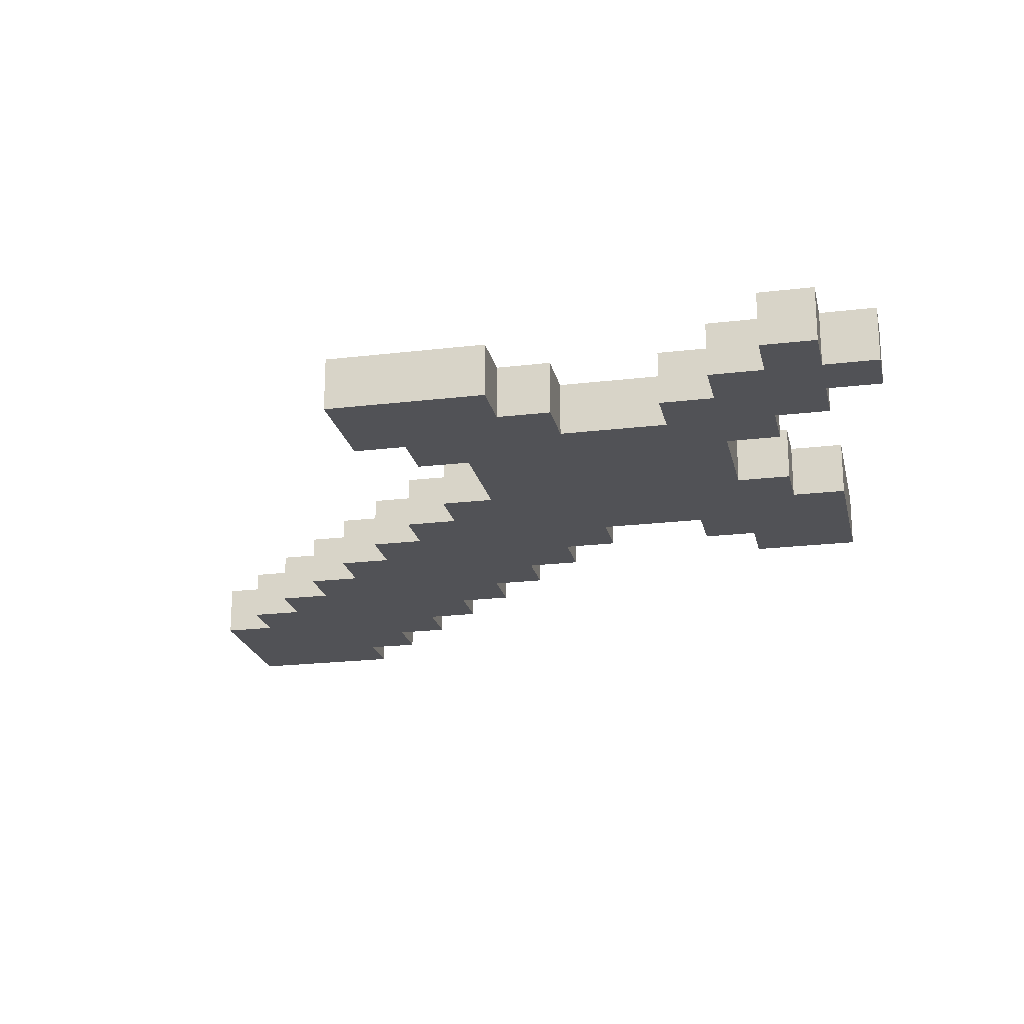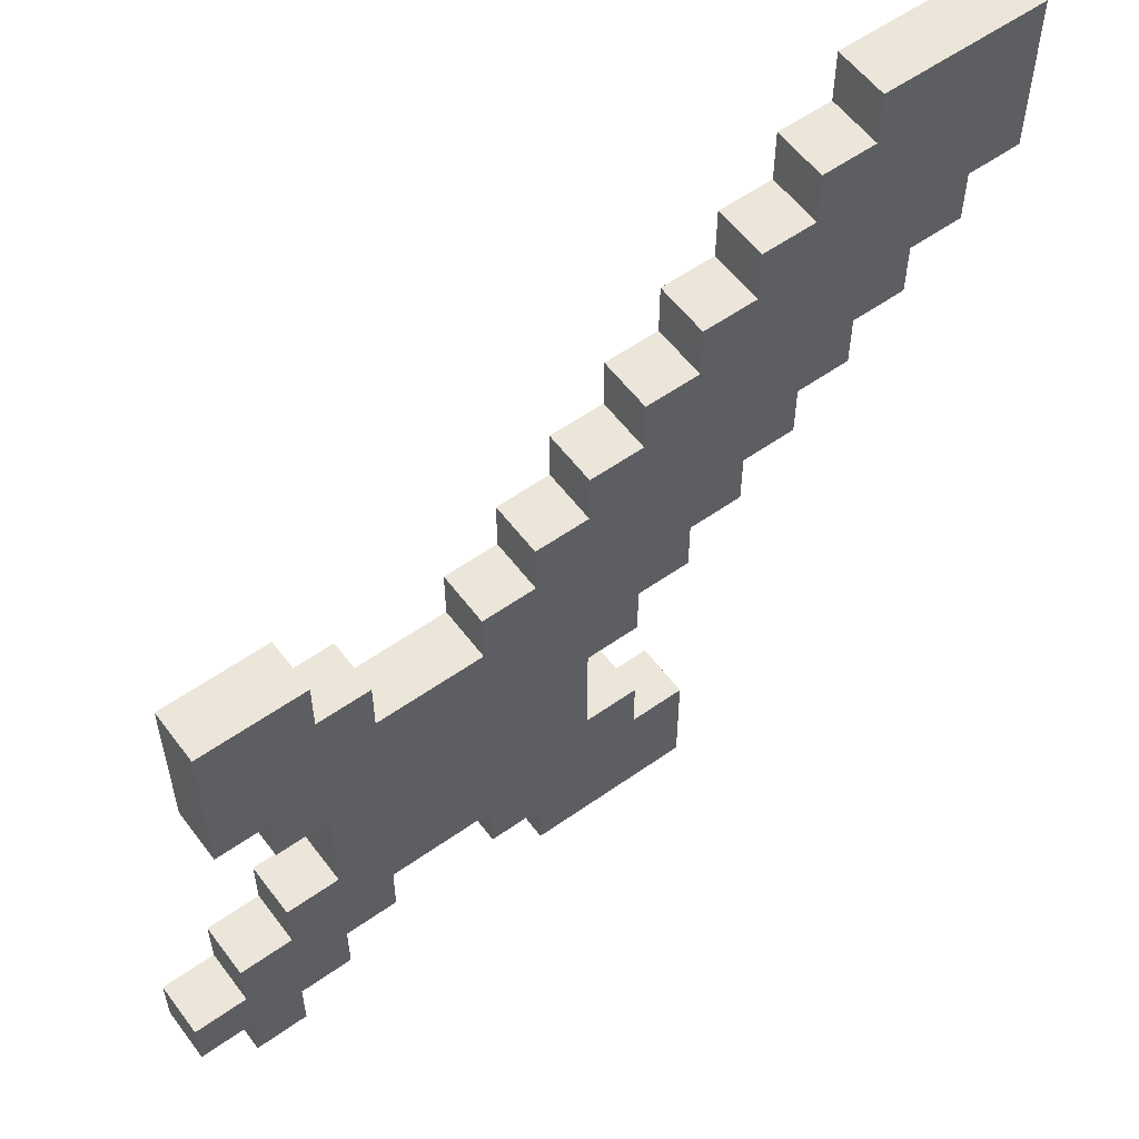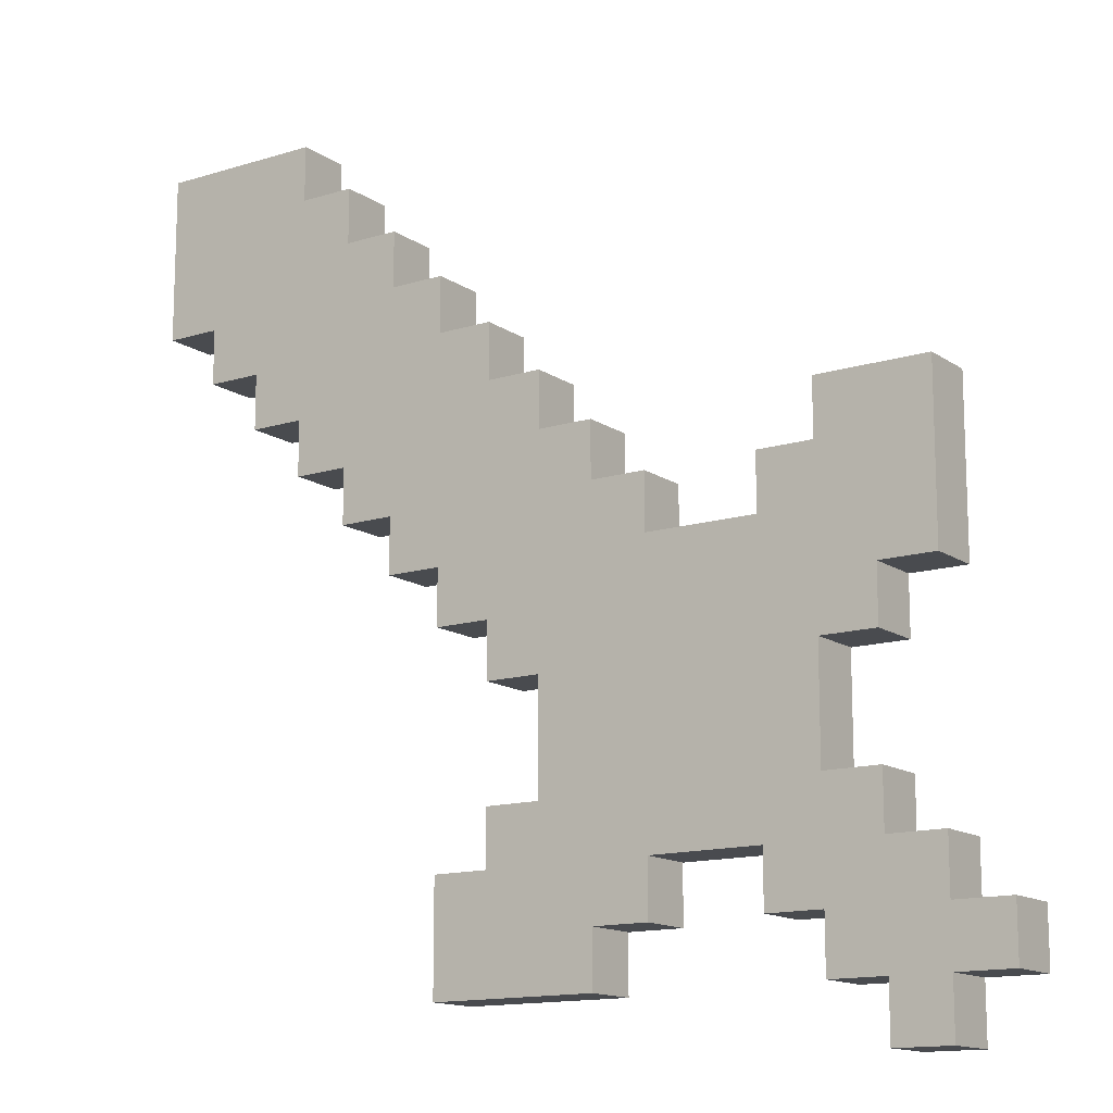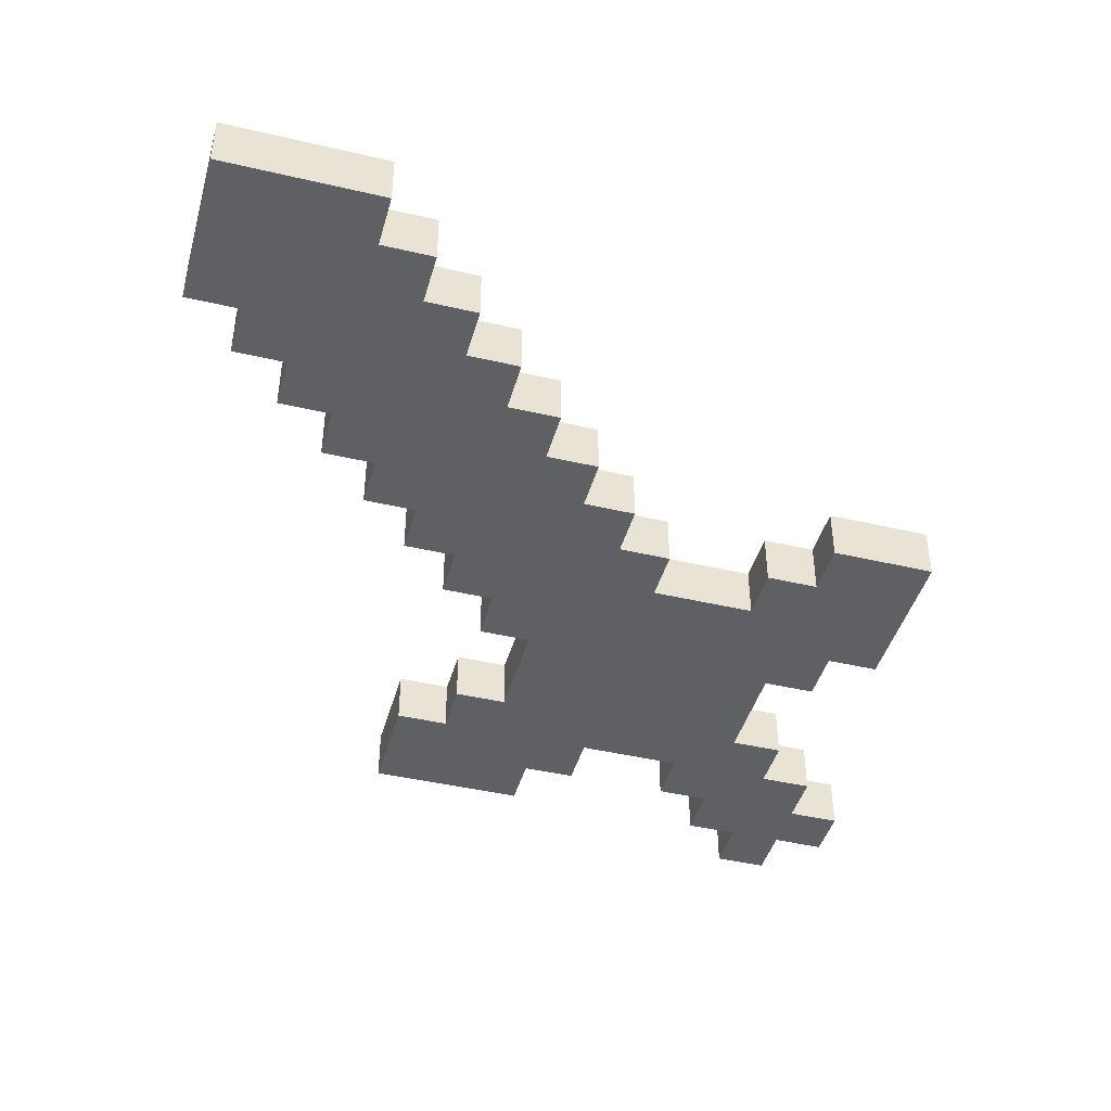
<metadata>
{"format":"obj","ext":"obj","renderer":"f3d","projection":"perspective","resolution":1024,"background":"white","views":[{"elev":-21.3,"azim":12.1,"up":"+Z"},{"elev":56.8,"azim":143.6,"up":"+Y"},{"elev":-13.9,"azim":34.6,"up":"+Y"},{"elev":-43.6,"azim":-105.4,"up":"+Z"}]}
</metadata>
<code>
v -8 13 0.5
v -8 13 -0.5
v -8 16 0.5
v -8 16 -0.5
v -7 12 0.5
v -7 12 -0.5
v -7 13 0.5
v -7 13 -0.5
v -6 11 0.5
v -6 11 -0.5
v -6 12 0.5
v -6 12 -0.5
v -5 10 0.5
v -5 10 -0.5
v -5 11 0.5
v -5 11 -0.5
v -4 9 0.5
v -4 9 -0.5
v -4 10 0.5
v -4 10 -0.5
v -3 8 0.5
v -3 8 -0.5
v -3 9 0.5
v -3 9 -0.5
v -2 1 0.5
v -2 1 -0.5
v -2 3 0.5
v -2 3 -0.5
v -2 7 0.5
v -2 7 -0.5
v -2 8 0.5
v -2 8 -0.5
v -1 3 0.5
v -1 3 -0.5
v -1 4 0.5
v -1 4 -0.5
v -1 6 0.5
v -1 6 -0.5
v -1 7 0.5
v -1 7 -0.5
v 0 4 0.5
v 0 4 -0.5
v 0 6 0.5
v 0 6 -0.5
v 4 2 0.5
v 4 2 -0.5
v 4 3 0.5
v 4 3 -0.5
v 4 8 0.5
v 4 8 -0.5
v 4 9 0.5
v 4 9 -0.5
v 5 1 0.5
v 5 1 -0.5
v 5 2 0.5
v 5 2 -0.5
v 5 9 0.5
v 5 9 -0.5
v 5 10 0.5
v 5 10 -0.5
v 6 0 0.5
v 6 0 -0.5
v 6 1 0.5
v 6 1 -0.5
v -5 15 0.5
v -5 15 -0.5
v -5 16 0.5
v -5 16 -0.5
v -4 14 0.5
v -4 14 -0.5
v -4 15 0.5
v -4 15 -0.5
v -3 13 0.5
v -3 13 -0.5
v -3 14 0.5
v -3 14 -0.5
v -2 12 0.5
v -2 12 -0.5
v -2 13 0.5
v -2 13 -0.5
v -1 11 0.5
v -1 11 -0.5
v -1 12 0.5
v -1 12 -0.5
v 0 10 0.5
v 0 10 -0.5
v 0 11 0.5
v 0 11 -0.5
v 1 1 0.5
v 1 1 -0.5
v 1 2 0.5
v 1 2 -0.5
v 1 9 0.5
v 1 9 -0.5
v 1 10 0.5
v 1 10 -0.5
v 2 2 0.5
v 2 2 -0.5
v 2 3 0.5
v 2 3 -0.5
v 2 8 0.5
v 2 8 -0.5
v 2 9 0.5
v 2 9 -0.5
v 5 4 0.5
v 5 4 -0.5
v 5 6 0.5
v 5 6 -0.5
v 6 3 0.5
v 6 3 -0.5
v 6 4 0.5
v 6 4 -0.5
v 6 6 0.5
v 6 6 -0.5
v 6 7 0.5
v 6 7 -0.5
v 7 0 0.5
v 7 0 -0.5
v 7 1 0.5
v 7 1 -0.5
v 7 2 0.5
v 7 2 -0.5
v 7 3 0.5
v 7 3 -0.5
v 7 7 0.5
v 7 7 -0.5
v 7 10 0.5
v 7 10 -0.5
v 8 1 0.5
v 8 1 -0.5
v 8 2 0.5
v 8 2 -0.5
v -8 13 0.5
v -8 16 0.5
v -7 12 0.5
v -7 13 0.5
v -7 14 0.5
v -7 15 0.5
v -6 11 0.5
v -6 12 0.5
v -6 13 0.5
v -6 14 0.5
v -5 10 0.5
v -5 11 0.5
v -5 12 0.5
v -5 13 0.5
v -5 14 0.5
v -5 15 0.5
v -5 16 0.5
v -4 9 0.5
v -4 10 0.5
v -4 11 0.5
v -4 12 0.5
v -4 13 0.5
v -4 14 0.5
v -4 15 0.5
v -3 8 0.5
v -3 9 0.5
v -3 10 0.5
v -3 11 0.5
v -3 12 0.5
v -3 13 0.5
v -3 14 0.5
v -2 1 0.5
v -2 3 0.5
v -2 7 0.5
v -2 8 0.5
v -2 9 0.5
v -2 10 0.5
v -2 11 0.5
v -2 12 0.5
v -2 13 0.5
v -1 2 0.5
v -1 3 0.5
v -1 4 0.5
v -1 6 0.5
v -1 7 0.5
v -1 8 0.5
v -1 9 0.5
v -1 10 0.5
v -1 11 0.5
v -1 12 0.5
v 0 3 0.5
v 0 4 0.5
v 0 6 0.5
v 0 7 0.5
v 0 8 0.5
v 0 9 0.5
v 0 10 0.5
v 0 11 0.5
v 1 1 0.5
v 1 2 0.5
v 1 3 0.5
v 1 4 0.5
v 1 6 0.5
v 1 7 0.5
v 1 8 0.5
v 1 9 0.5
v 1 10 0.5
v 2 2 0.5
v 2 3 0.5
v 2 4 0.5
v 2 5 0.5
v 2 6 0.5
v 2 7 0.5
v 2 8 0.5
v 2 9 0.5
v 3 5 0.5
v 3 6 0.5
v 4 2 0.5
v 4 3 0.5
v 4 4 0.5
v 4 5 0.5
v 4 6 0.5
v 4 7 0.5
v 4 8 0.5
v 4 9 0.5
v 5 1 0.5
v 5 2 0.5
v 5 3 0.5
v 5 4 0.5
v 5 6 0.5
v 5 7 0.5
v 5 8 0.5
v 5 9 0.5
v 5 10 0.5
v 6 0 0.5
v 6 1 0.5
v 6 2 0.5
v 6 3 0.5
v 6 4 0.5
v 6 6 0.5
v 6 7 0.5
v 6 8 0.5
v 6 9 0.5
v 7 0 0.5
v 7 1 0.5
v 7 2 0.5
v 7 3 0.5
v 7 7 0.5
v 7 10 0.5
v 8 1 0.5
v 8 2 0.5
v -8 13 -0.5
v -8 16 -0.5
v -7 12 -0.5
v -7 13 -0.5
v -7 14 -0.5
v -7 15 -0.5
v -6 11 -0.5
v -6 12 -0.5
v -6 13 -0.5
v -6 14 -0.5
v -5 10 -0.5
v -5 11 -0.5
v -5 12 -0.5
v -5 13 -0.5
v -5 14 -0.5
v -5 15 -0.5
v -5 16 -0.5
v -4 9 -0.5
v -4 10 -0.5
v -4 11 -0.5
v -4 12 -0.5
v -4 13 -0.5
v -4 14 -0.5
v -4 15 -0.5
v -3 8 -0.5
v -3 9 -0.5
v -3 10 -0.5
v -3 11 -0.5
v -3 12 -0.5
v -3 13 -0.5
v -3 14 -0.5
v -2 1 -0.5
v -2 3 -0.5
v -2 7 -0.5
v -2 8 -0.5
v -2 9 -0.5
v -2 10 -0.5
v -2 11 -0.5
v -2 12 -0.5
v -2 13 -0.5
v -1 2 -0.5
v -1 3 -0.5
v -1 4 -0.5
v -1 6 -0.5
v -1 7 -0.5
v -1 8 -0.5
v -1 9 -0.5
v -1 10 -0.5
v -1 11 -0.5
v -1 12 -0.5
v 0 3 -0.5
v 0 4 -0.5
v 0 6 -0.5
v 0 7 -0.5
v 0 8 -0.5
v 0 9 -0.5
v 0 10 -0.5
v 0 11 -0.5
v 1 1 -0.5
v 1 2 -0.5
v 1 3 -0.5
v 1 4 -0.5
v 1 6 -0.5
v 1 7 -0.5
v 1 8 -0.5
v 1 9 -0.5
v 1 10 -0.5
v 2 2 -0.5
v 2 3 -0.5
v 2 4 -0.5
v 2 5 -0.5
v 2 6 -0.5
v 2 7 -0.5
v 2 8 -0.5
v 2 9 -0.5
v 3 5 -0.5
v 3 6 -0.5
v 4 2 -0.5
v 4 3 -0.5
v 4 4 -0.5
v 4 5 -0.5
v 4 6 -0.5
v 4 7 -0.5
v 4 8 -0.5
v 4 9 -0.5
v 5 1 -0.5
v 5 2 -0.5
v 5 3 -0.5
v 5 4 -0.5
v 5 6 -0.5
v 5 7 -0.5
v 5 8 -0.5
v 5 9 -0.5
v 5 10 -0.5
v 6 0 -0.5
v 6 1 -0.5
v 6 2 -0.5
v 6 3 -0.5
v 6 4 -0.5
v 6 6 -0.5
v 6 7 -0.5
v 6 8 -0.5
v 6 9 -0.5
v 7 0 -0.5
v 7 1 -0.5
v 7 2 -0.5
v 7 3 -0.5
v 7 7 -0.5
v 7 10 -0.5
v 8 1 -0.5
v 8 2 -0.5
v 6 0 0.5
v 7 0 0.5
v 6 0 -0.5
v 7 0 -0.5
v -2 1 0.5
v 1 1 0.5
v 5 1 0.5
v 6 1 0.5
v 7 1 0.5
v 8 1 0.5
v -2 1 -0.5
v 1 1 -0.5
v 5 1 -0.5
v 6 1 -0.5
v 7 1 -0.5
v 8 1 -0.5
v 1 2 0.5
v 2 2 0.5
v 4 2 0.5
v 5 2 0.5
v 1 2 -0.5
v 2 2 -0.5
v 4 2 -0.5
v 5 2 -0.5
v 2 3 0.5
v 4 3 0.5
v 2 3 -0.5
v 4 3 -0.5
v -1 6 0.5
v 0 6 0.5
v 5 6 0.5
v 6 6 0.5
v -1 6 -0.5
v 0 6 -0.5
v 5 6 -0.5
v 6 6 -0.5
v -2 7 0.5
v -1 7 0.5
v 6 7 0.5
v 7 7 0.5
v -2 7 -0.5
v -1 7 -0.5
v 6 7 -0.5
v 7 7 -0.5
v -3 8 0.5
v -2 8 0.5
v -3 8 -0.5
v -2 8 -0.5
v -4 9 0.5
v -3 9 0.5
v -4 9 -0.5
v -3 9 -0.5
v -5 10 0.5
v -4 10 0.5
v -5 10 -0.5
v -4 10 -0.5
v -6 11 0.5
v -5 11 0.5
v -6 11 -0.5
v -5 11 -0.5
v -7 12 0.5
v -6 12 0.5
v -7 12 -0.5
v -6 12 -0.5
v -8 13 0.5
v -7 13 0.5
v -8 13 -0.5
v -7 13 -0.5
v 7 2 0.5
v 8 2 0.5
v 7 2 -0.5
v 8 2 -0.5
v -2 3 0.5
v -1 3 0.5
v 6 3 0.5
v 7 3 0.5
v -2 3 -0.5
v -1 3 -0.5
v 6 3 -0.5
v 7 3 -0.5
v -1 4 0.5
v 0 4 0.5
v 5 4 0.5
v 6 4 0.5
v -1 4 -0.5
v 0 4 -0.5
v 5 4 -0.5
v 6 4 -0.5
v 2 8 0.5
v 4 8 0.5
v 2 8 -0.5
v 4 8 -0.5
v 1 9 0.5
v 2 9 0.5
v 4 9 0.5
v 5 9 0.5
v 1 9 -0.5
v 2 9 -0.5
v 4 9 -0.5
v 5 9 -0.5
v 0 10 0.5
v 1 10 0.5
v 5 10 0.5
v 7 10 0.5
v 0 10 -0.5
v 1 10 -0.5
v 5 10 -0.5
v 7 10 -0.5
v -1 11 0.5
v 0 11 0.5
v -1 11 -0.5
v 0 11 -0.5
v -2 12 0.5
v -1 12 0.5
v -2 12 -0.5
v -1 12 -0.5
v -3 13 0.5
v -2 13 0.5
v -3 13 -0.5
v -2 13 -0.5
v -4 14 0.5
v -3 14 0.5
v -4 14 -0.5
v -3 14 -0.5
v -5 15 0.5
v -4 15 0.5
v -5 15 -0.5
v -4 15 -0.5
v -8 16 0.5
v -5 16 0.5
v -8 16 -0.5
v -5 16 -0.5
f 3 2 1
f 4 2 3
f 7 6 5
f 8 6 7
f 11 10 9
f 12 10 11
f 15 14 13
f 16 14 15
f 19 18 17
f 20 18 19
f 23 22 21
f 24 22 23
f 27 26 25
f 28 26 27
f 31 30 29
f 32 30 31
f 35 34 33
f 36 34 35
f 39 38 37
f 40 38 39
f 43 42 41
f 44 42 43
f 47 46 45
f 48 46 47
f 51 50 49
f 52 50 51
f 55 54 53
f 56 54 55
f 59 58 57
f 60 58 59
f 63 62 61
f 64 62 63
f 65 66 67
f 67 66 68
f 69 70 71
f 71 70 72
f 73 74 75
f 75 74 76
f 77 78 79
f 79 78 80
f 81 82 83
f 83 82 84
f 85 86 87
f 87 86 88
f 89 90 91
f 91 90 92
f 93 94 95
f 95 94 96
f 97 98 99
f 99 98 100
f 101 102 103
f 103 102 104
f 105 106 107
f 107 106 108
f 109 110 111
f 111 110 112
f 113 114 115
f 115 114 116
f 117 118 119
f 119 118 120
f 121 122 123
f 123 122 124
f 125 126 127
f 127 126 128
f 129 130 131
f 131 130 132
f 136 134 133
f 137 134 136
f 138 134 137
f 140 136 135
f 141 137 136
f 141 136 140
f 142 138 137
f 142 137 141
f 144 140 139
f 145 141 140
f 145 140 144
f 146 142 141
f 146 141 145
f 147 138 142
f 147 142 146
f 148 134 138
f 148 138 147
f 149 134 148
f 151 144 143
f 152 145 144
f 152 144 151
f 153 146 145
f 153 145 152
f 154 147 146
f 154 146 153
f 155 148 147
f 155 147 154
f 156 148 155
f 158 151 150
f 159 152 151
f 159 151 158
f 160 153 152
f 160 152 159
f 161 154 153
f 161 153 160
f 162 155 154
f 162 154 161
f 163 155 162
f 167 158 157
f 168 159 158
f 168 158 167
f 169 160 159
f 169 159 168
f 170 161 160
f 170 160 169
f 171 162 161
f 171 161 170
f 172 162 171
f 173 165 164
f 174 165 173
f 177 167 166
f 178 168 167
f 178 167 177
f 179 169 168
f 179 168 178
f 180 170 169
f 180 169 179
f 181 171 170
f 181 170 180
f 182 171 181
f 183 175 174
f 183 174 173
f 184 175 183
f 185 177 176
f 186 178 177
f 186 177 185
f 187 179 178
f 187 178 186
f 188 180 179
f 188 179 187
f 189 181 180
f 189 180 188
f 190 181 189
f 191 173 164
f 192 183 173
f 192 173 191
f 193 184 183
f 193 183 192
f 194 185 184
f 194 184 193
f 195 186 185
f 195 185 194
f 196 187 186
f 196 186 195
f 197 188 187
f 197 187 196
f 198 189 188
f 198 188 197
f 199 189 198
f 200 193 192
f 201 194 193
f 201 193 200
f 202 195 194
f 202 194 201
f 203 195 202
f 204 196 195
f 204 195 203
f 205 197 196
f 205 196 204
f 206 198 197
f 206 197 205
f 207 198 206
f 208 203 202
f 208 204 203
f 209 205 204
f 209 204 208
f 211 202 201
f 212 208 202
f 212 202 211
f 213 209 208
f 213 208 212
f 214 205 209
f 214 209 213
f 215 206 205
f 215 205 214
f 216 206 215
f 219 211 210
f 220 212 211
f 220 211 219
f 221 214 213
f 221 212 220
f 221 213 212
f 222 215 214
f 222 214 221
f 223 216 215
f 223 215 222
f 224 217 216
f 224 216 223
f 225 217 224
f 228 219 218
f 229 220 219
f 229 219 228
f 230 221 220
f 230 220 229
f 231 221 230
f 232 223 222
f 233 224 223
f 233 223 232
f 234 225 224
f 234 224 233
f 235 226 225
f 235 225 234
f 236 228 227
f 237 229 228
f 237 228 236
f 238 230 229
f 238 229 237
f 239 230 238
f 240 235 234
f 240 234 233
f 241 226 235
f 241 235 240
f 242 238 237
f 243 238 242
f 244 245 247
f 247 245 248
f 248 245 249
f 246 247 251
f 247 248 252
f 251 247 252
f 248 249 253
f 252 248 253
f 250 251 255
f 251 252 256
f 255 251 256
f 252 253 257
f 256 252 257
f 253 249 258
f 257 253 258
f 249 245 259
f 258 249 259
f 259 245 260
f 254 255 262
f 255 256 263
f 262 255 263
f 256 257 264
f 263 256 264
f 257 258 265
f 264 257 265
f 258 259 266
f 265 258 266
f 266 259 267
f 261 262 269
f 262 263 270
f 269 262 270
f 263 264 271
f 270 263 271
f 264 265 272
f 271 264 272
f 265 266 273
f 272 265 273
f 273 266 274
f 268 269 278
f 269 270 279
f 278 269 279
f 270 271 280
f 279 270 280
f 271 272 281
f 280 271 281
f 272 273 282
f 281 272 282
f 282 273 283
f 275 276 284
f 284 276 285
f 277 278 288
f 278 279 289
f 288 278 289
f 279 280 290
f 289 279 290
f 280 281 291
f 290 280 291
f 281 282 292
f 291 281 292
f 292 282 293
f 285 286 294
f 284 285 294
f 294 286 295
f 287 288 296
f 288 289 297
f 296 288 297
f 289 290 298
f 297 289 298
f 290 291 299
f 298 290 299
f 291 292 300
f 299 291 300
f 300 292 301
f 275 284 302
f 284 294 303
f 302 284 303
f 294 295 304
f 303 294 304
f 295 296 305
f 304 295 305
f 296 297 306
f 305 296 306
f 297 298 307
f 306 297 307
f 298 299 308
f 307 298 308
f 299 300 309
f 308 299 309
f 309 300 310
f 303 304 311
f 304 305 312
f 311 304 312
f 305 306 313
f 312 305 313
f 313 306 314
f 306 307 315
f 314 306 315
f 307 308 316
f 315 307 316
f 308 309 317
f 316 308 317
f 317 309 318
f 313 314 319
f 314 315 319
f 315 316 320
f 319 315 320
f 312 313 322
f 313 319 323
f 322 313 323
f 319 320 324
f 323 319 324
f 320 316 325
f 324 320 325
f 316 317 326
f 325 316 326
f 326 317 327
f 321 322 330
f 322 323 331
f 330 322 331
f 324 325 332
f 331 323 332
f 323 324 332
f 325 326 333
f 332 325 333
f 326 327 334
f 333 326 334
f 327 328 335
f 334 327 335
f 335 328 336
f 329 330 339
f 330 331 340
f 339 330 340
f 331 332 341
f 340 331 341
f 341 332 342
f 333 334 343
f 334 335 344
f 343 334 344
f 335 336 345
f 344 335 345
f 336 337 346
f 345 336 346
f 338 339 347
f 339 340 348
f 347 339 348
f 340 341 349
f 348 340 349
f 349 341 350
f 345 346 351
f 344 345 351
f 346 337 352
f 351 346 352
f 348 349 353
f 353 349 354
f 357 356 355
f 358 356 357
f 365 360 359
f 366 360 365
f 367 362 361
f 368 362 367
f 369 364 363
f 370 364 369
f 375 372 371
f 376 372 375
f 377 374 373
f 378 374 377
f 381 380 379
f 382 380 381
f 387 384 383
f 388 384 387
f 389 386 385
f 390 386 389
f 395 392 391
f 396 392 395
f 397 394 393
f 398 394 397
f 401 400 399
f 402 400 401
f 405 404 403
f 406 404 405
f 409 408 407
f 410 408 409
f 413 412 411
f 414 412 413
f 417 416 415
f 418 416 417
f 421 420 419
f 422 420 421
f 423 424 425
f 425 424 426
f 427 428 431
f 431 428 432
f 429 430 433
f 433 430 434
f 435 436 439
f 439 436 440
f 437 438 441
f 441 438 442
f 443 444 445
f 445 444 446
f 447 448 451
f 451 448 452
f 449 450 453
f 453 450 454
f 455 456 459
f 459 456 460
f 457 458 461
f 461 458 462
f 463 464 465
f 465 464 466
f 467 468 469
f 469 468 470
f 471 472 473
f 473 472 474
f 475 476 477
f 477 476 478
f 479 480 481
f 481 480 482
f 483 484 485
f 485 484 486

</code>
